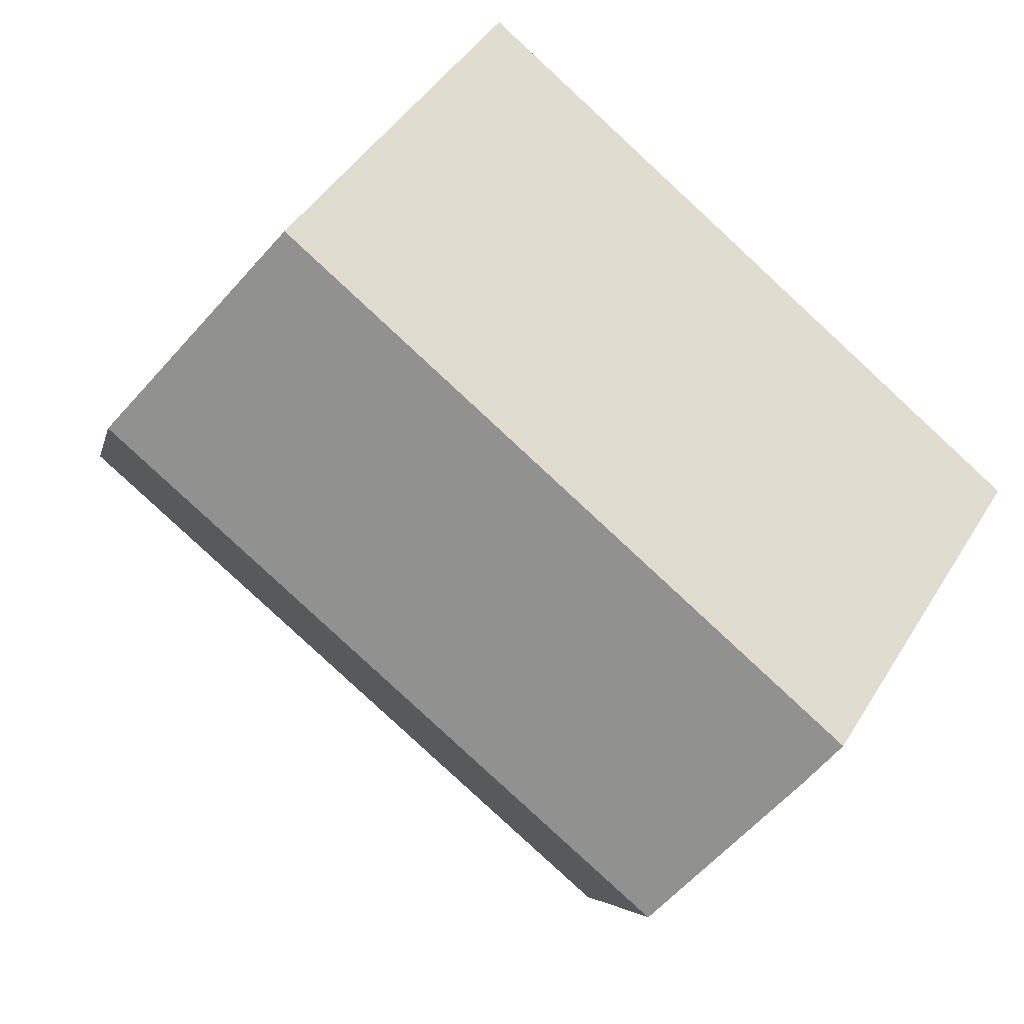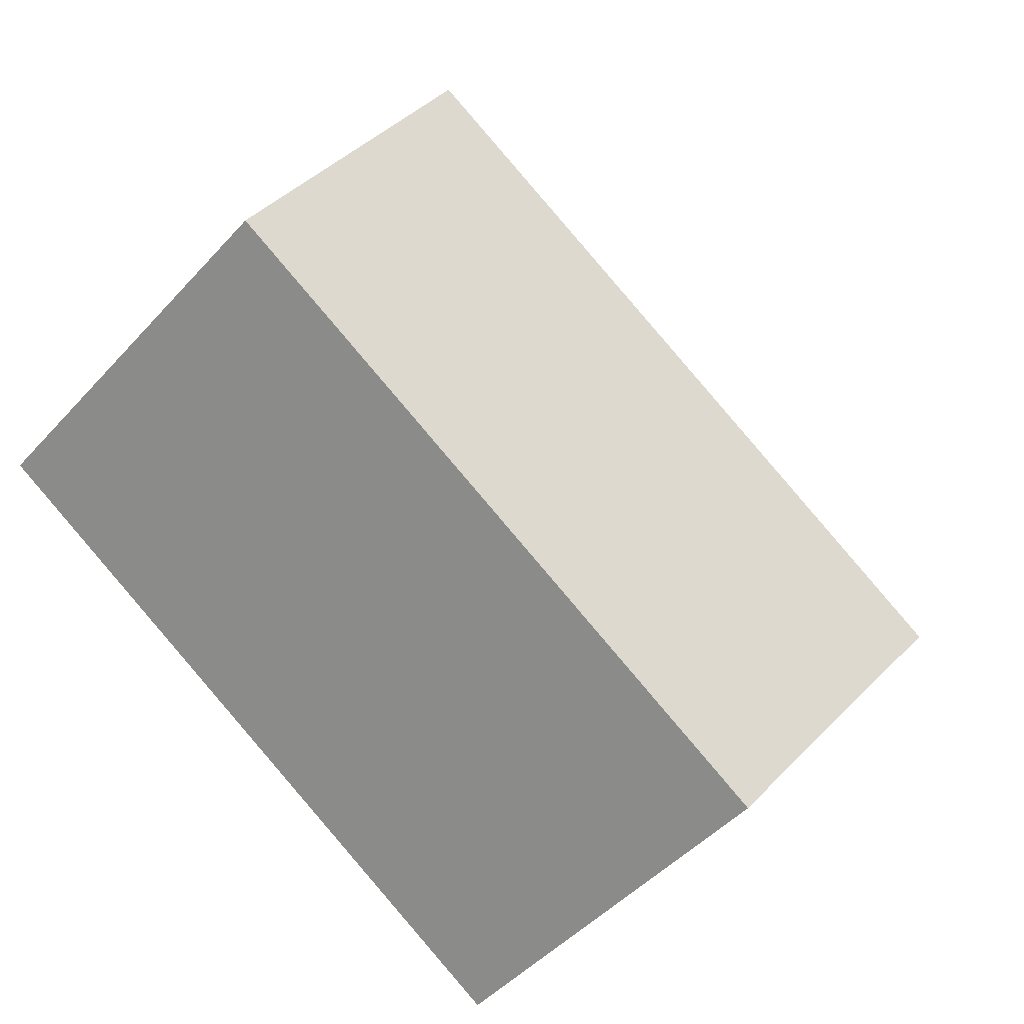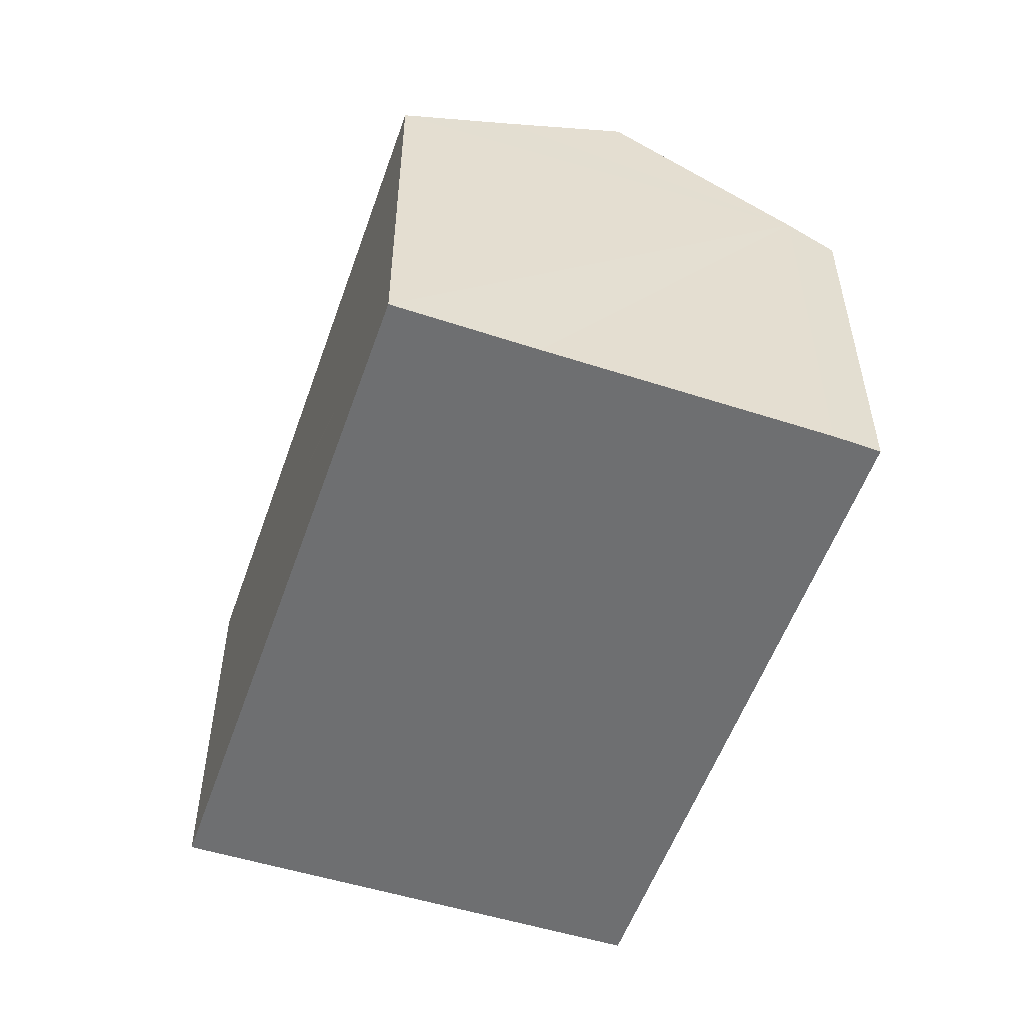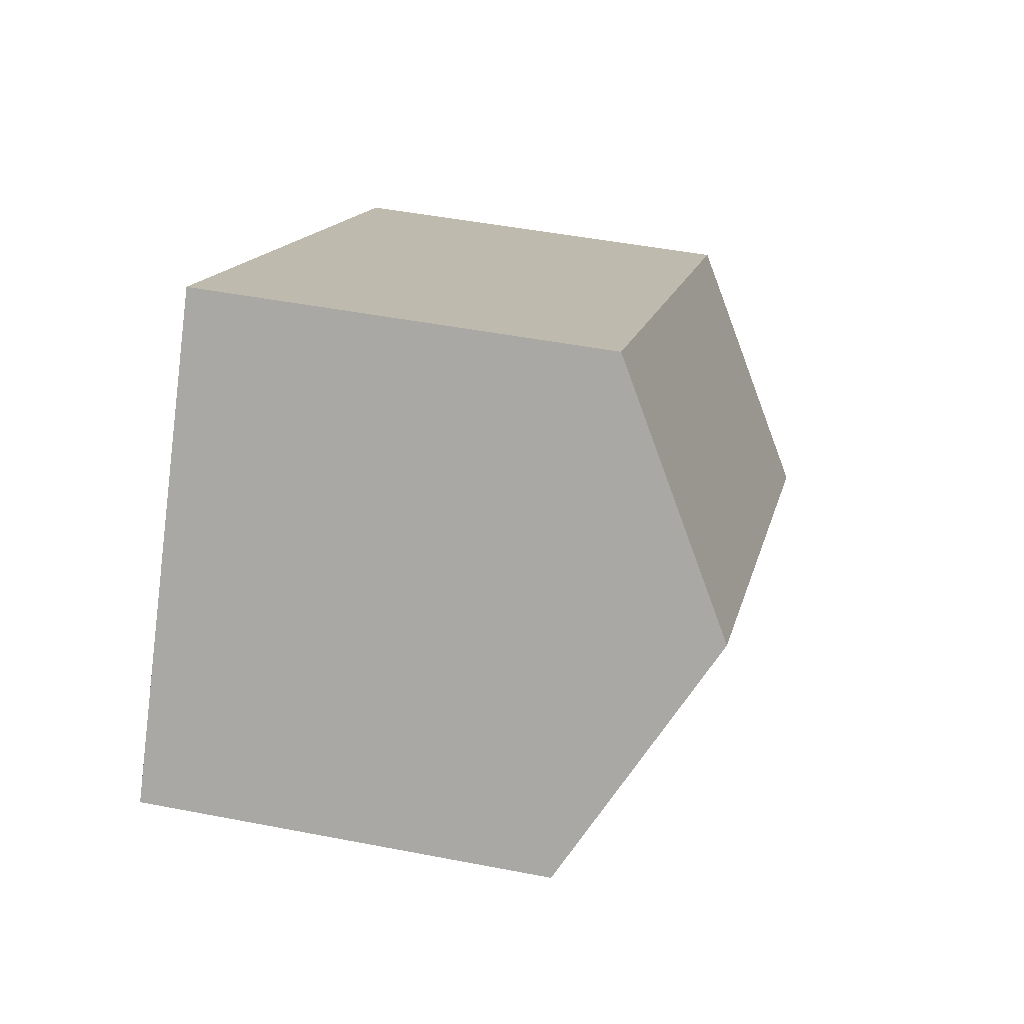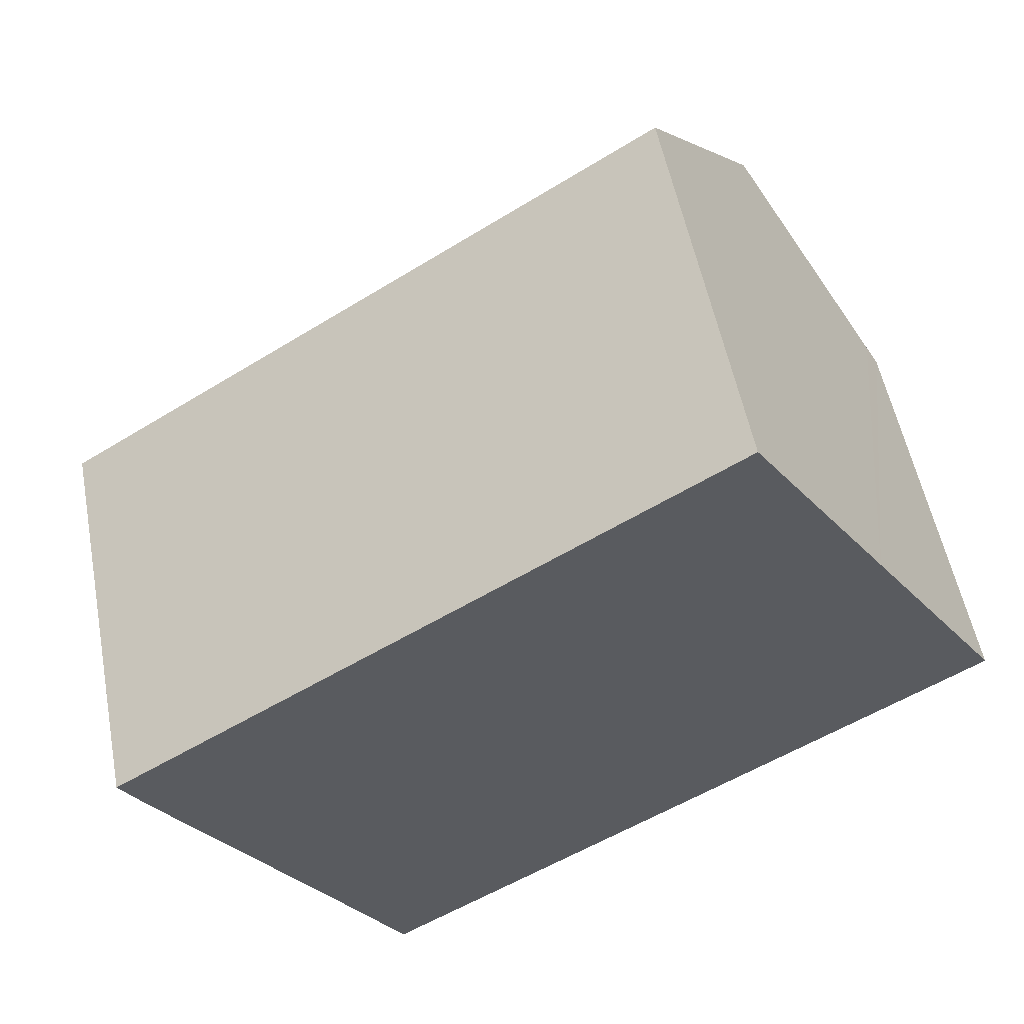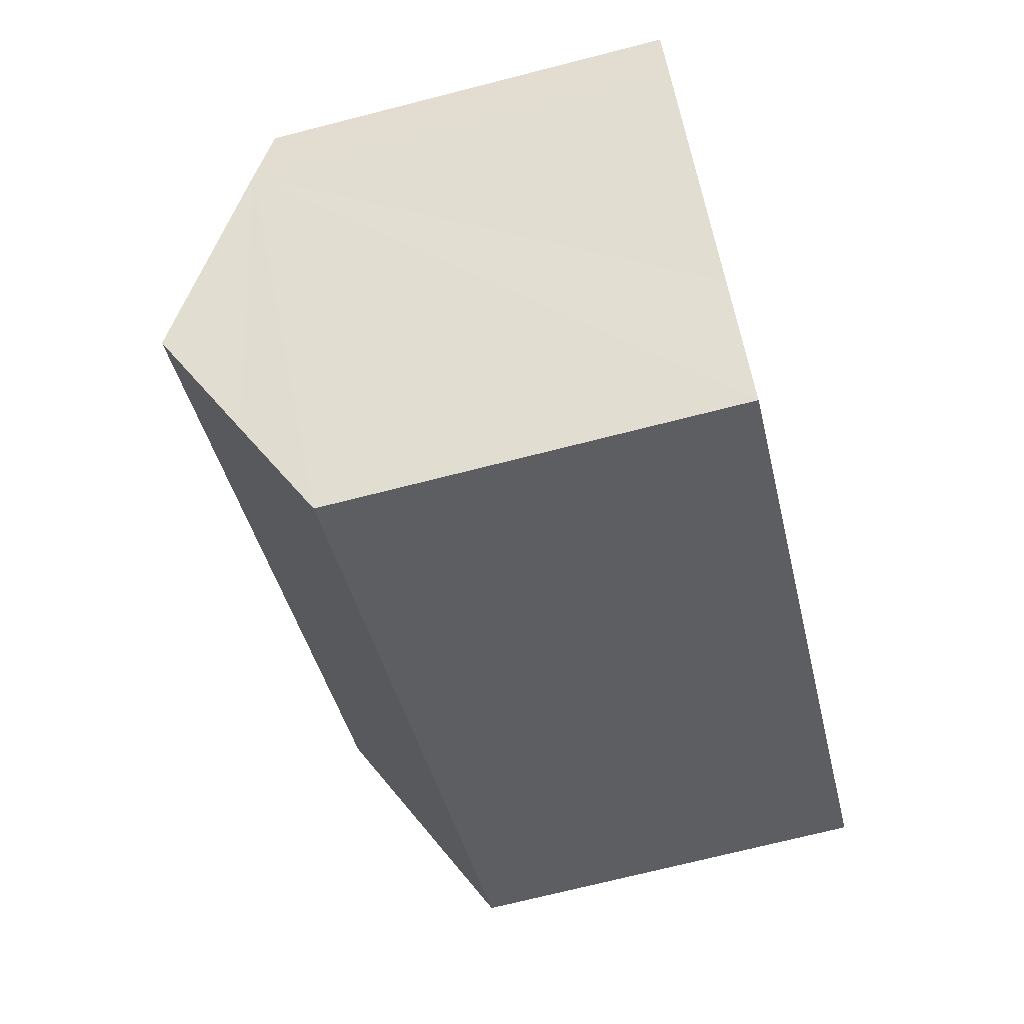
<metadata>
{"format":"obj","ext":"obj","renderer":"f3d","projection":"perspective","resolution":1024,"background":"white","views":[{"elev":44.7,"azim":-150.4,"up":"+Z"},{"elev":-47.5,"azim":140.3,"up":"+Z"},{"elev":-54.6,"azim":-141.5,"up":"+Y"},{"elev":46.1,"azim":102.6,"up":"+Z"},{"elev":53.9,"azim":-10.8,"up":"+Z"},{"elev":-71.8,"azim":-75.7,"up":"+Z"}]}
</metadata>
<code>
v  5.953 8.981 -9.42
v  19.72 8.978 -0.69
v  5.971 8.981 -9.409
v  5.735 9.195 -9.072
v  19.48 9.204 -0.327
v  5.465 9.46 -8.641
v  19.23 9.449 0.066
v  4.575 10.33 -7.222
v  16.65 11.88 3.966
v  4.177 10.72 -6.599
v  2.973 11.88 -4.714
v  0.576 9.564 -0.963
v  0 8.98 5.499e-16
v  0.958 8.98 0.608
v  9.636 8.98 6.115
v  13.44 8.98 8.53
v  14.68 10.02 6.958
v  13.58 8.98 8.618
v  5.953 5.768e-16 -9.42
v  4.177 4.041e-16 -6.599
v  0.576 5.897e-17 -0.963
v  5.465 5.291e-16 -8.641
v  5.735 5.555e-16 -9.072
v  4.575 4.422e-16 -7.222
v  2.973 2.886e-16 -4.714
v  0 0 0
v  0.958 -3.723e-17 0.608
v  9.636 -3.744e-16 6.115
v  13.58 -5.277e-16 8.618
v  13.44 -5.223e-16 8.53
v  14.68 -4.261e-16 6.958
v  16.65 -2.428e-16 3.966
v  19.72 4.225e-17 -0.69
v  19.23 -4.041e-18 0.066
v  19.48 2.002e-17 -0.327
v  5.971 5.761e-16 -9.409
g defaultobject
f 1 2 3
f 2 1 4
f 2 4 5
f 5 4 6
f 5 6 7
f 7 6 8
f 7 8 9
f 9 8 10
f 9 10 11
f 12 9 11
f 9 12 13
f 9 13 14
f 9 14 15
f 9 15 16
f 9 16 17
f 17 16 18
f 10 12 11
f 12 10 8
f 12 8 6
f 12 6 4
f 12 4 1
f 12 1 19
f 12 19 20
f 12 20 21
f 20 19 22
f 22 19 23
f 20 22 24
f 21 20 25
f 21 13 12
f 13 21 26
f 26 14 13
f 14 26 15
f 15 26 27
f 15 27 28
f 15 28 16
f 16 28 18
f 18 28 29
f 29 28 30
f 29 17 18
f 17 29 9
f 9 29 7
f 7 29 31
f 7 31 5
f 5 31 32
f 5 32 2
f 2 32 33
f 33 32 34
f 33 34 35
f 3 19 1
f 19 3 2
f 19 2 36
f 36 2 33
f 30 31 29
f 31 30 28
f 31 28 32
f 32 28 34
f 34 28 27
f 34 27 33
f 33 27 36
f 36 27 26
f 36 26 24
f 24 26 25
f 25 26 21
f 24 25 20
f 36 24 22
f 36 22 23
f 36 23 19

</code>
